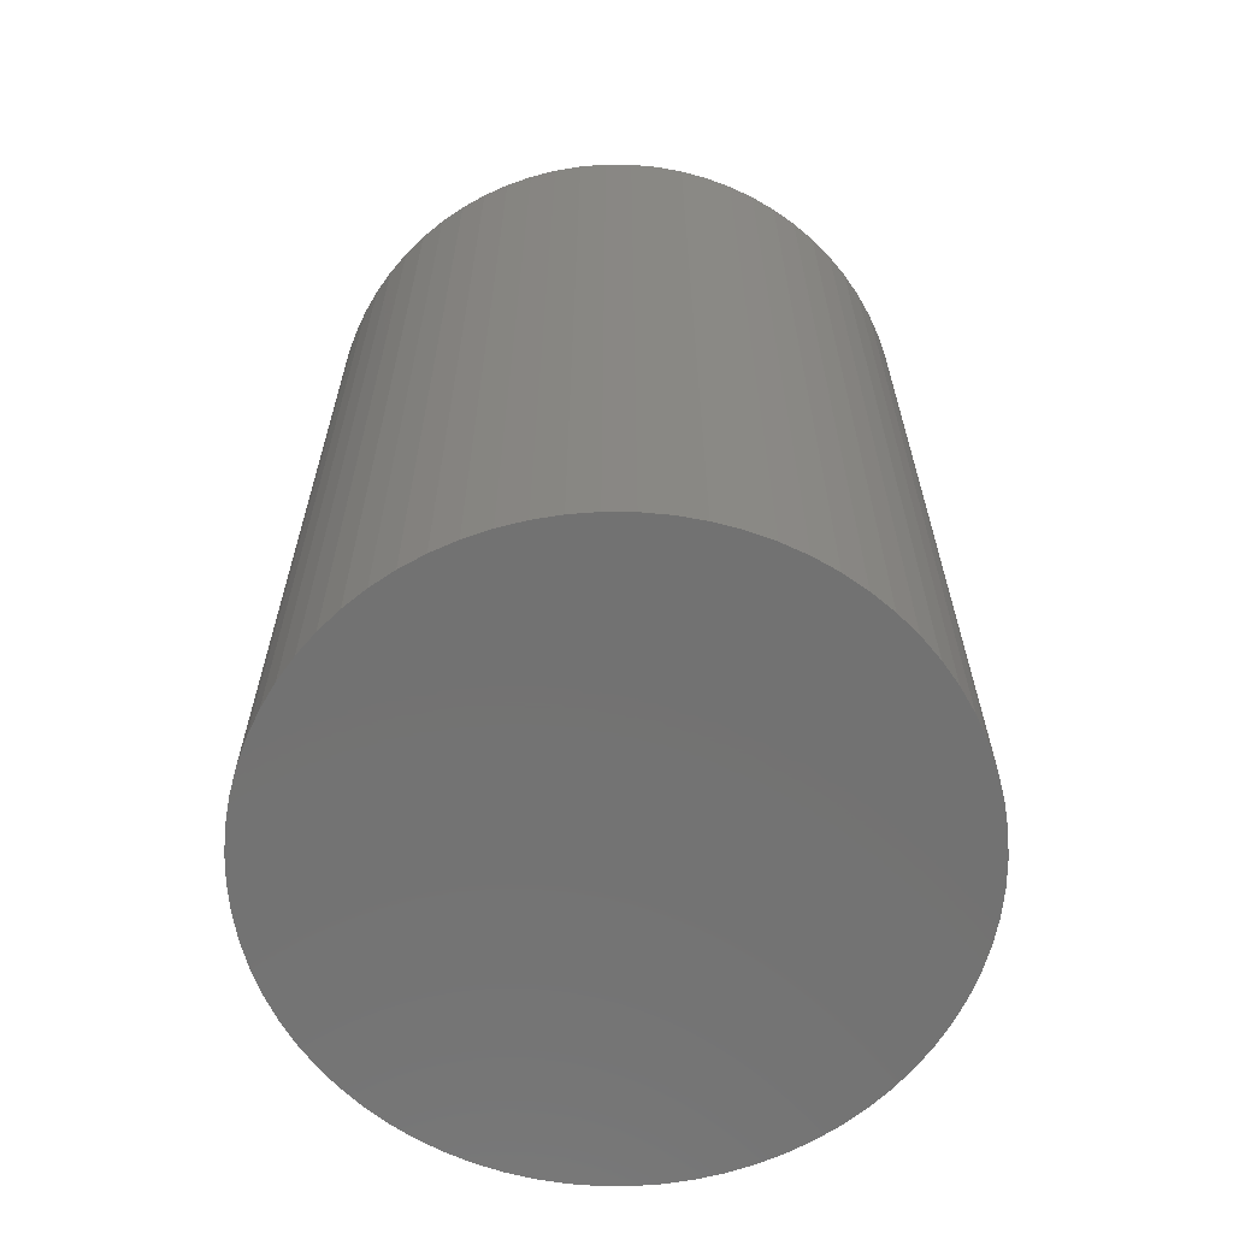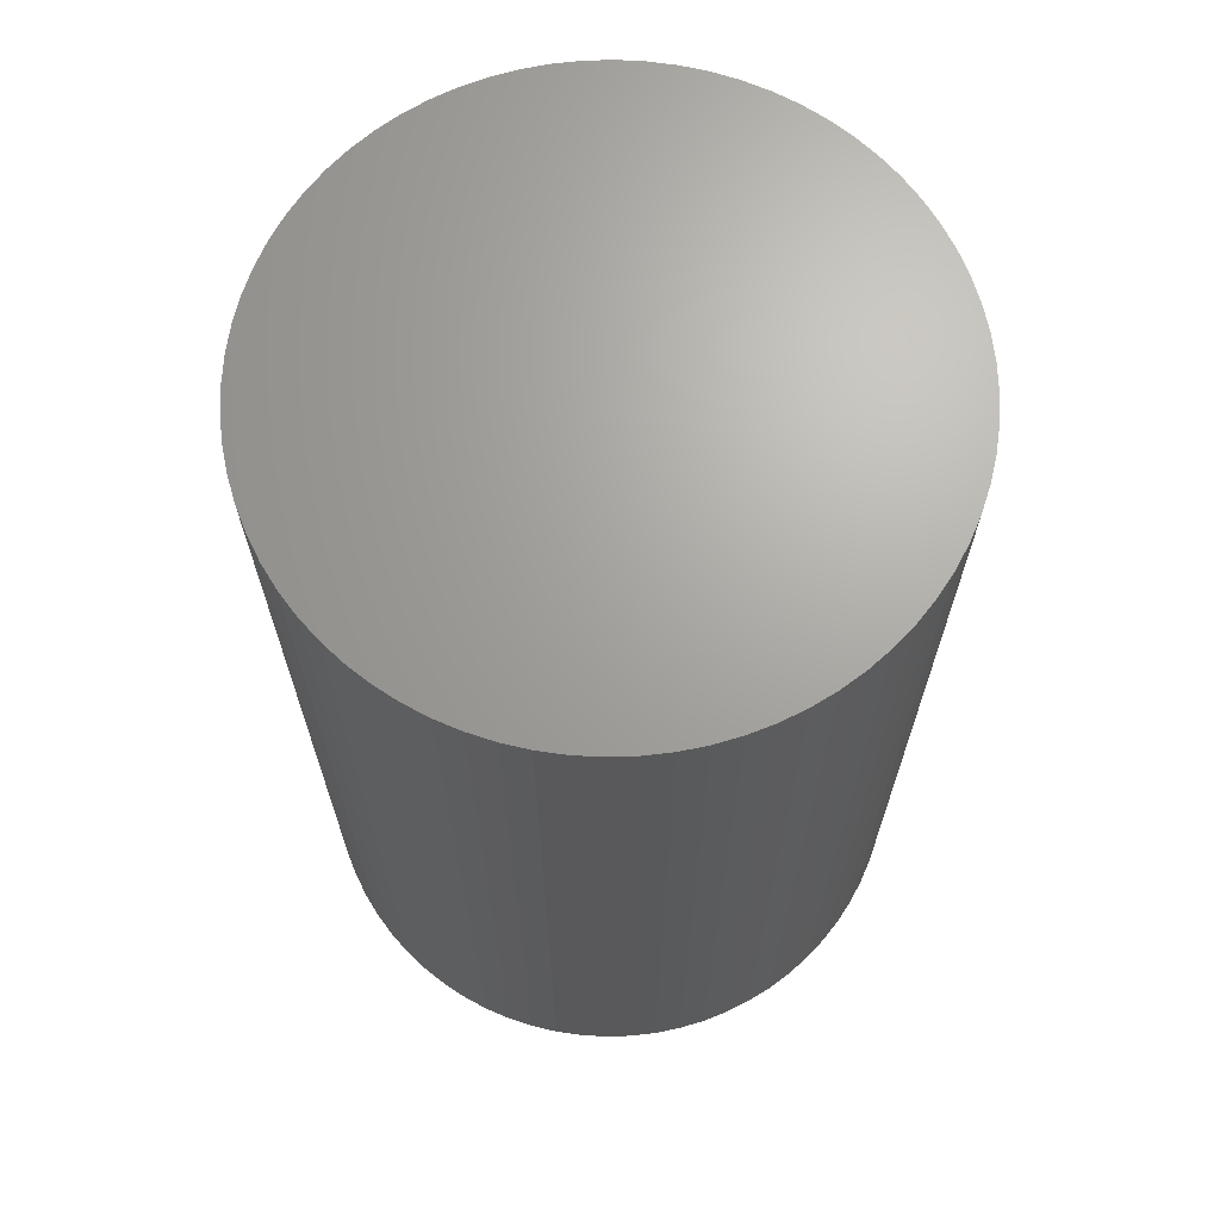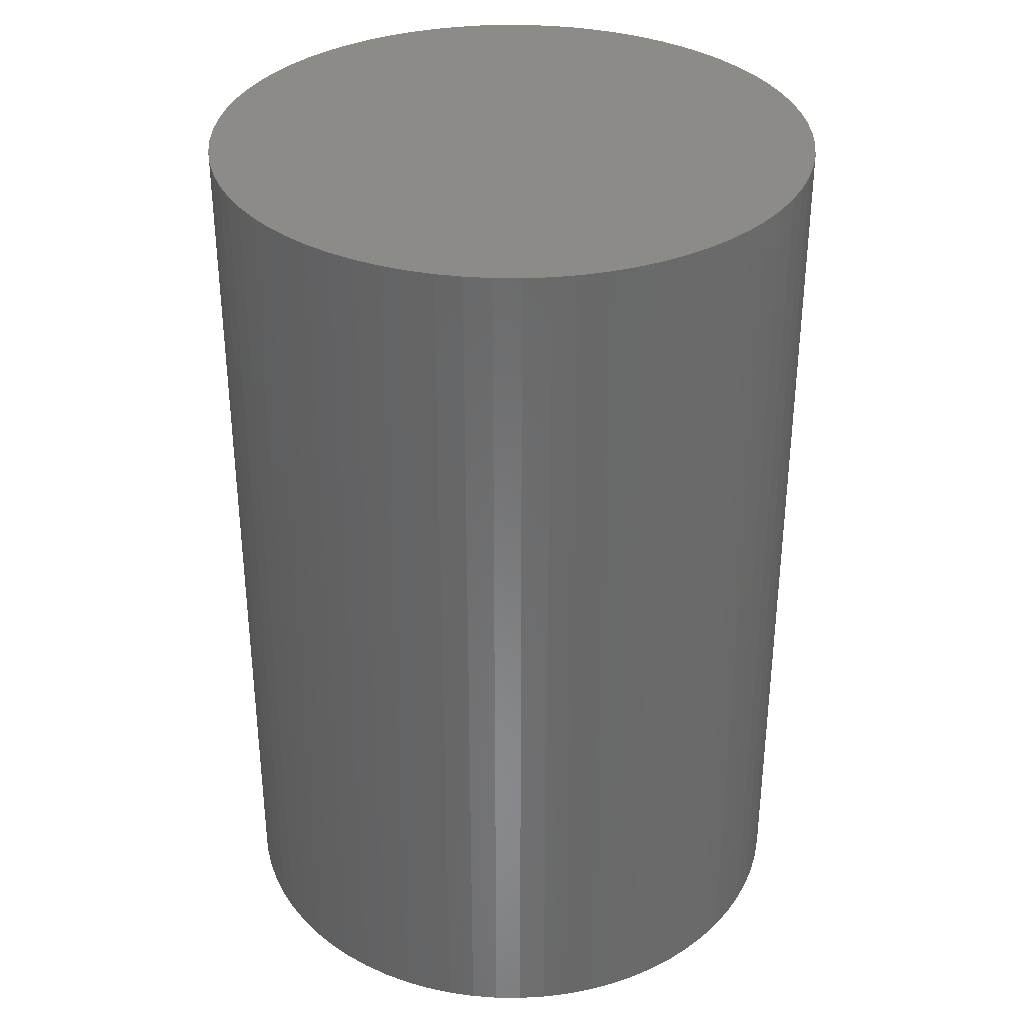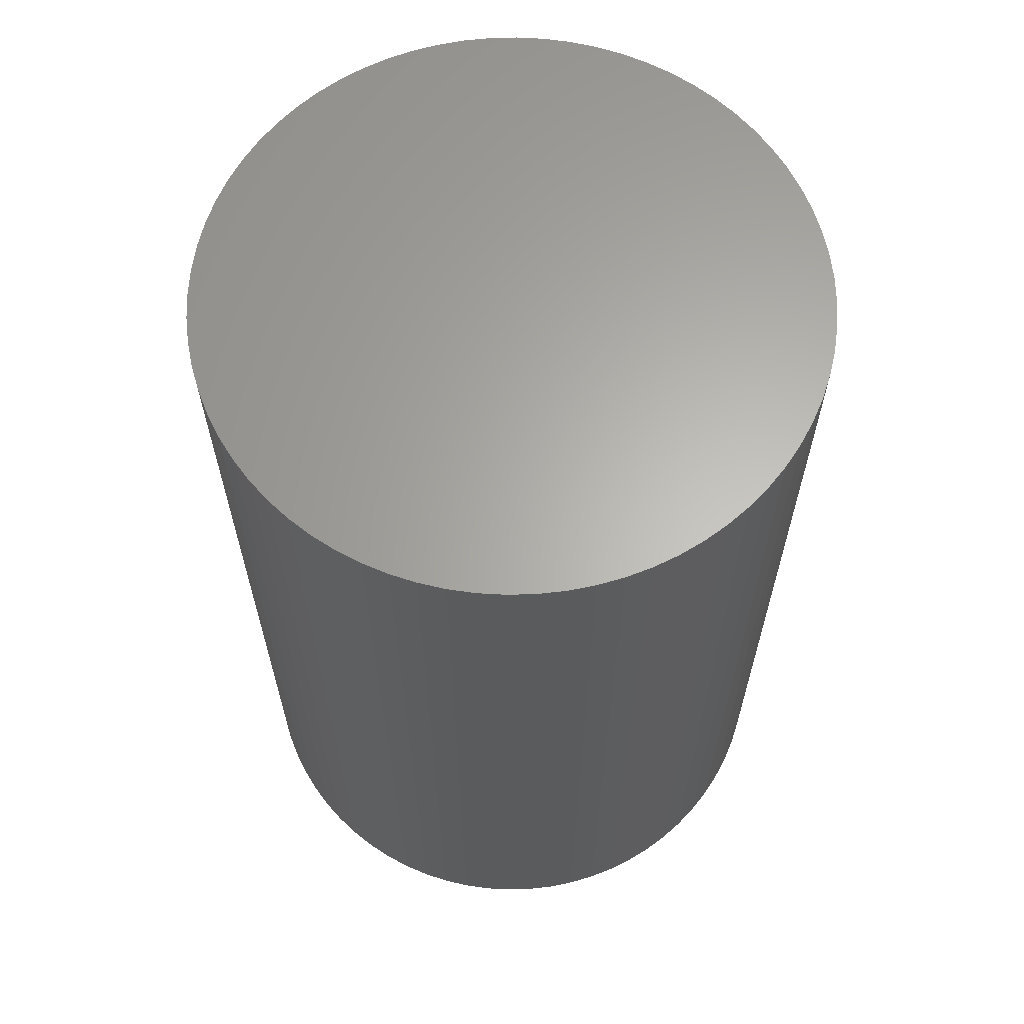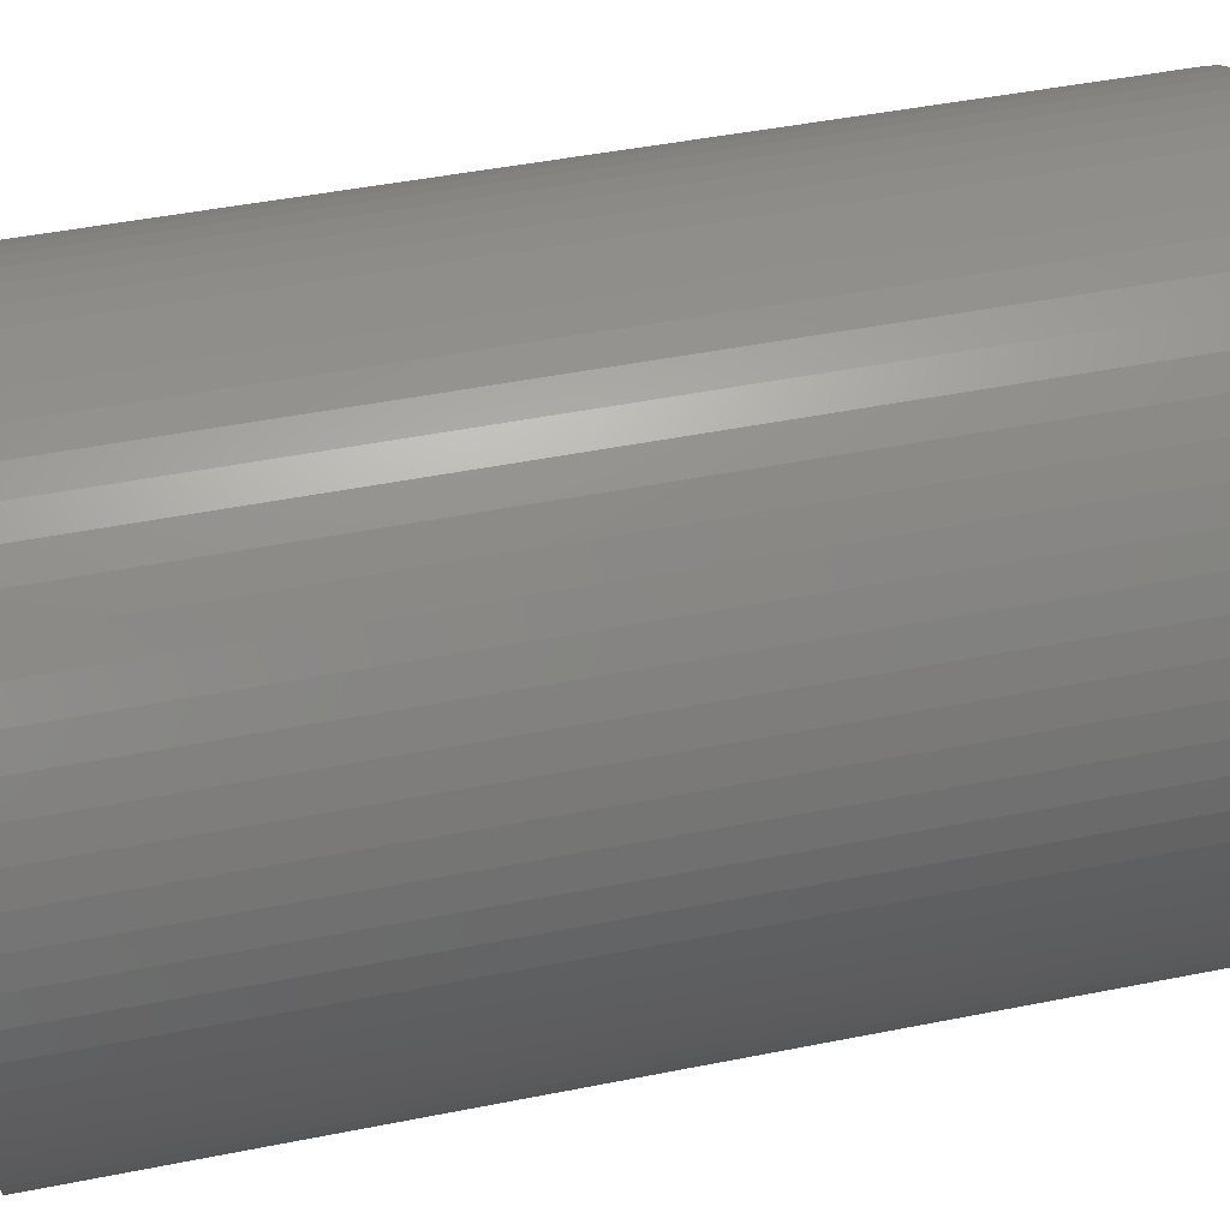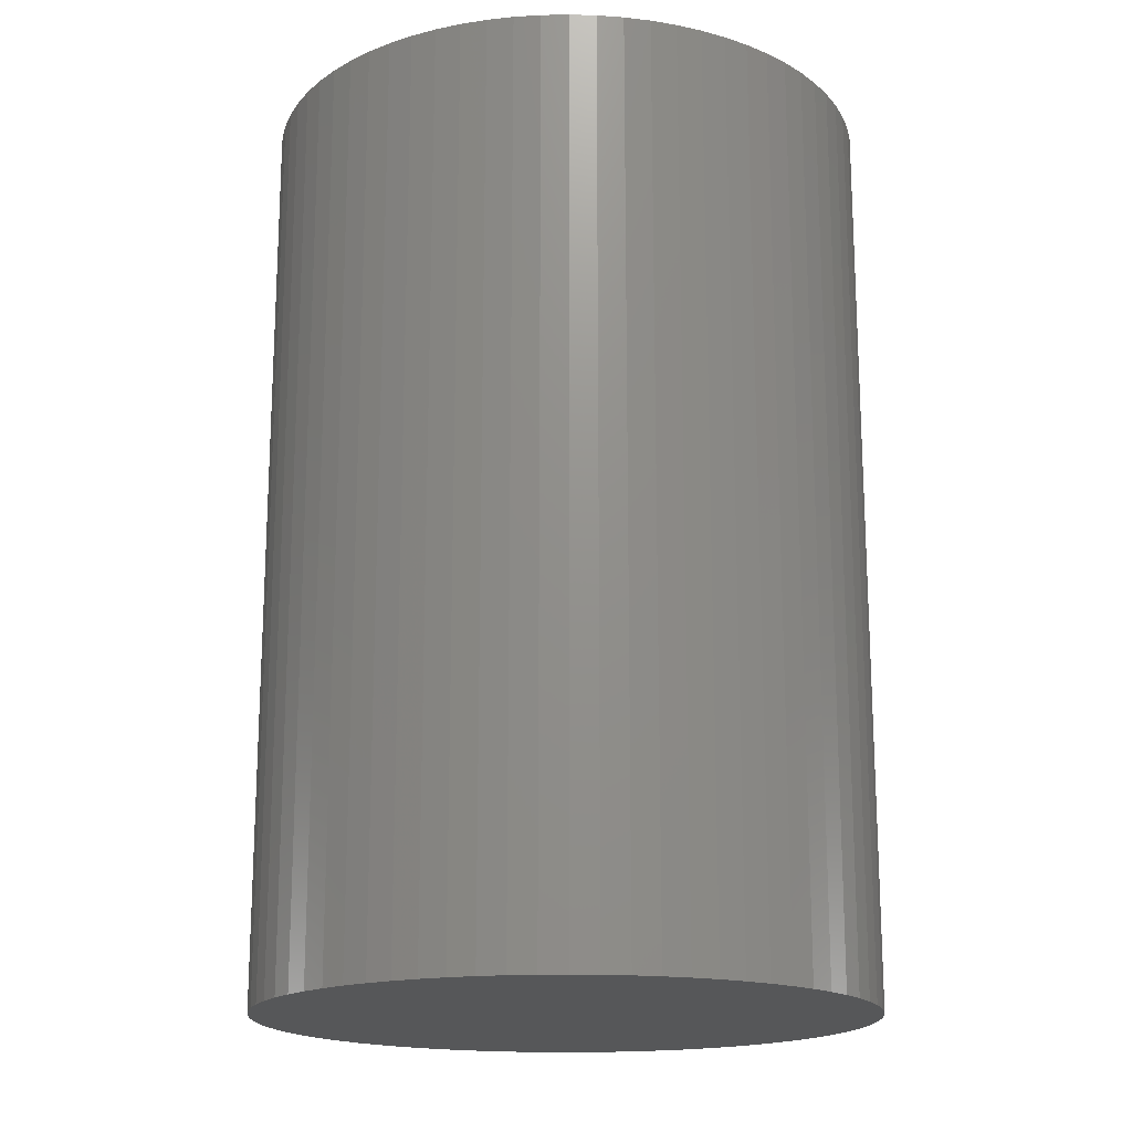
<metadata>
{"format":"stl","ext":"stl","renderer":"f3d","projection":"perspective","resolution":1024,"background":"white","views":[{"elev":-64.3,"azim":137.1,"up":"+Z"},{"elev":67.7,"azim":175.8,"up":"+Z"},{"elev":34.0,"azim":58.3,"up":"+Z"},{"elev":63.9,"azim":35.9,"up":"+Z"},{"elev":45.6,"azim":-103.0,"up":"+Y"},{"elev":-17.6,"azim":109.5,"up":"+Z"}]}
</metadata>
<code>
# stl→obj: 144 verts, 284 faces
v 10 2.449e-15 40
v 10 2.449e-15 10
v 9.962 0.8716 40
v 9.962 0.8716 10
v 9.848 1.736 40
v 9.848 1.736 10
v 9.659 2.588 40
v 9.659 2.588 10
v 9.397 3.42 40
v 9.397 3.42 10
v 9.063 4.226 40
v 9.063 4.226 10
v 8.66 5 40
v 8.66 5 10
v 8.192 5.736 40
v 8.192 5.736 10
v 7.66 6.428 40
v 7.66 6.428 10
v 7.071 7.071 40
v 7.071 7.071 10
v 6.428 7.66 40
v 6.428 7.66 10
v 5.736 8.192 40
v 5.736 8.192 10
v 5 8.66 40
v 5 8.66 10
v 4.226 9.063 40
v 4.226 9.063 10
v 3.42 9.397 40
v 3.42 9.397 10
v 2.588 9.659 40
v 2.588 9.659 10
v 1.736 9.848 40
v 1.736 9.848 10
v 0.8716 9.962 40
v 0.8716 9.962 10
v -1.837e-15 10 40
v -1.837e-15 10 10
v -0.8716 9.962 40
v -0.8716 9.962 10
v -1.736 9.848 40
v -1.736 9.848 10
v -2.588 9.659 40
v -2.588 9.659 10
v -3.42 9.397 40
v -3.42 9.397 10
v -4.226 9.063 40
v -4.226 9.063 10
v -5 8.66 40
v -5 8.66 10
v -5.736 8.192 40
v -5.736 8.192 10
v -6.428 7.66 40
v -6.428 7.66 10
v -7.071 7.071 40
v -7.071 7.071 10
v -7.66 6.428 40
v -7.66 6.428 10
v -8.192 5.736 40
v -8.192 5.736 10
v -8.66 5 40
v -8.66 5 10
v -9.063 4.226 40
v -9.063 4.226 10
v -9.397 3.42 40
v -9.397 3.42 10
v -9.659 2.588 40
v -9.659 2.588 10
v -9.848 1.736 40
v -9.848 1.736 10
v -9.962 0.8716 40
v -9.962 0.8716 10
v -10 -1.225e-15 40
v -10 -1.225e-15 10
v -9.962 -0.8716 40
v -9.962 -0.8716 10
v -9.848 -1.736 40
v -9.848 -1.736 10
v -9.659 -2.588 40
v -9.659 -2.588 10
v -9.397 -3.42 40
v -9.397 -3.42 10
v -9.063 -4.226 40
v -9.063 -4.226 10
v -8.66 -5 40
v -8.66 -5 10
v -8.192 -5.736 40
v -8.192 -5.736 10
v -7.66 -6.428 40
v -7.66 -6.428 10
v -7.071 -7.071 40
v -7.071 -7.071 10
v -6.428 -7.66 40
v -6.428 -7.66 10
v -5.736 -8.192 40
v -5.736 -8.192 10
v -5 -8.66 40
v -5 -8.66 10
v -4.226 -9.063 40
v -4.226 -9.063 10
v -3.42 -9.397 40
v -3.42 -9.397 10
v -2.588 -9.659 40
v -2.588 -9.659 10
v -1.736 -9.848 40
v -1.736 -9.848 10
v -0.8716 -9.962 40
v -0.8716 -9.962 10
v 6.123e-16 -10 40
v 6.123e-16 -10 10
v 0.8716 -9.962 40
v 0.8716 -9.962 10
v 1.736 -9.848 40
v 1.736 -9.848 10
v 2.588 -9.659 40
v 2.588 -9.659 10
v 3.42 -9.397 40
v 3.42 -9.397 10
v 4.226 -9.063 40
v 4.226 -9.063 10
v 5 -8.66 40
v 5 -8.66 10
v 5.736 -8.192 40
v 5.736 -8.192 10
v 6.428 -7.66 40
v 6.428 -7.66 10
v 7.071 -7.071 40
v 7.071 -7.071 10
v 7.66 -6.428 40
v 7.66 -6.428 10
v 8.192 -5.736 40
v 8.192 -5.736 10
v 8.66 -5 40
v 8.66 -5 10
v 9.063 -4.226 40
v 9.063 -4.226 10
v 9.397 -3.42 40
v 9.397 -3.42 10
v 9.659 -2.588 40
v 9.659 -2.588 10
v 9.848 -1.736 40
v 9.848 -1.736 10
v 9.962 -0.8716 40
v 9.962 -0.8716 10
f 1 2 3
f 3 2 4
f 3 4 5
f 5 4 6
f 5 6 7
f 7 6 8
f 7 8 9
f 9 8 10
f 9 10 11
f 11 10 12
f 11 12 13
f 13 12 14
f 13 14 15
f 15 14 16
f 15 16 17
f 17 16 18
f 17 18 19
f 19 18 20
f 19 20 21
f 21 20 22
f 21 22 23
f 23 22 24
f 23 24 25
f 25 24 26
f 25 26 27
f 27 26 28
f 27 28 29
f 29 28 30
f 29 30 31
f 31 30 32
f 31 32 33
f 33 32 34
f 33 34 35
f 35 34 36
f 35 36 37
f 37 36 38
f 37 38 39
f 39 38 40
f 39 40 41
f 41 40 42
f 41 42 43
f 43 42 44
f 43 44 45
f 45 44 46
f 45 46 47
f 47 46 48
f 47 48 49
f 49 48 50
f 49 50 51
f 51 50 52
f 51 52 53
f 53 52 54
f 53 54 55
f 55 54 56
f 55 56 57
f 57 56 58
f 57 58 59
f 59 58 60
f 59 60 61
f 61 60 62
f 61 62 63
f 63 62 64
f 63 64 65
f 65 64 66
f 65 66 67
f 67 66 68
f 67 68 69
f 69 68 70
f 69 70 71
f 71 70 72
f 71 72 73
f 73 72 74
f 73 74 75
f 75 74 76
f 75 76 77
f 77 76 78
f 77 78 79
f 79 78 80
f 79 80 81
f 81 80 82
f 81 82 83
f 83 82 84
f 83 84 85
f 85 84 86
f 85 86 87
f 87 86 88
f 87 88 89
f 89 88 90
f 89 90 91
f 91 90 92
f 91 92 93
f 93 92 94
f 93 94 95
f 95 94 96
f 95 96 97
f 97 96 98
f 97 98 99
f 99 98 100
f 99 100 101
f 101 100 102
f 101 102 103
f 103 102 104
f 103 104 105
f 105 104 106
f 105 106 107
f 107 106 108
f 107 108 109
f 109 108 110
f 109 110 111
f 111 110 112
f 111 112 113
f 113 112 114
f 113 114 115
f 115 114 116
f 115 116 117
f 117 116 118
f 117 118 119
f 119 118 120
f 119 120 121
f 121 120 122
f 121 122 123
f 123 122 124
f 123 124 125
f 125 124 126
f 125 126 127
f 127 126 128
f 127 128 129
f 129 128 130
f 129 130 131
f 131 130 132
f 131 132 133
f 133 132 134
f 133 134 135
f 135 134 136
f 135 136 137
f 137 136 138
f 137 138 139
f 139 138 140
f 139 140 141
f 141 140 142
f 141 142 143
f 143 142 144
f 143 144 1
f 1 144 2
f 109 111 107
f 37 39 35
f 35 39 41
f 35 41 33
f 33 41 43
f 33 43 31
f 31 43 45
f 31 45 29
f 29 45 47
f 29 47 27
f 27 47 49
f 27 49 25
f 25 49 51
f 25 51 23
f 23 51 53
f 23 53 21
f 21 53 55
f 21 55 19
f 19 55 57
f 19 57 17
f 17 57 59
f 17 59 15
f 15 59 61
f 15 61 13
f 13 61 63
f 13 63 11
f 11 63 65
f 11 65 9
f 9 65 67
f 9 67 7
f 7 67 69
f 7 69 5
f 5 69 71
f 5 71 3
f 3 71 73
f 3 73 1
f 1 73 75
f 1 75 143
f 143 75 77
f 143 77 141
f 141 77 79
f 141 79 139
f 139 79 81
f 139 81 137
f 137 81 83
f 137 83 135
f 135 83 85
f 135 85 133
f 133 85 87
f 133 87 131
f 131 87 89
f 131 89 129
f 129 89 91
f 129 91 127
f 127 91 93
f 127 93 125
f 125 93 95
f 125 95 123
f 123 95 97
f 123 97 121
f 121 97 99
f 121 99 119
f 119 99 101
f 119 101 117
f 117 101 103
f 117 103 115
f 115 103 105
f 115 105 113
f 113 105 107
f 113 107 111
f 108 112 110
f 112 108 114
f 114 108 106
f 114 106 116
f 116 106 104
f 116 104 118
f 118 104 102
f 118 102 120
f 120 102 100
f 120 100 122
f 122 100 98
f 122 98 124
f 124 98 96
f 124 96 126
f 126 96 94
f 126 94 128
f 128 94 92
f 128 92 130
f 130 92 90
f 130 90 132
f 132 90 88
f 132 88 134
f 134 88 86
f 134 86 136
f 136 86 84
f 136 84 138
f 138 84 82
f 138 82 140
f 140 82 80
f 140 80 142
f 142 80 78
f 142 78 144
f 144 78 76
f 144 76 2
f 2 76 74
f 2 74 4
f 4 74 72
f 4 72 6
f 6 72 70
f 6 70 8
f 8 70 68
f 8 68 10
f 10 68 66
f 10 66 12
f 12 66 64
f 12 64 14
f 14 64 62
f 14 62 16
f 16 62 60
f 16 60 18
f 18 60 58
f 18 58 20
f 20 58 56
f 20 56 22
f 22 56 54
f 22 54 24
f 24 54 52
f 24 52 26
f 26 52 50
f 26 50 28
f 28 50 48
f 28 48 30
f 30 48 46
f 30 46 32
f 32 46 44
f 32 44 34
f 34 44 42
f 34 42 36
f 36 42 40
f 36 40 38

</code>
